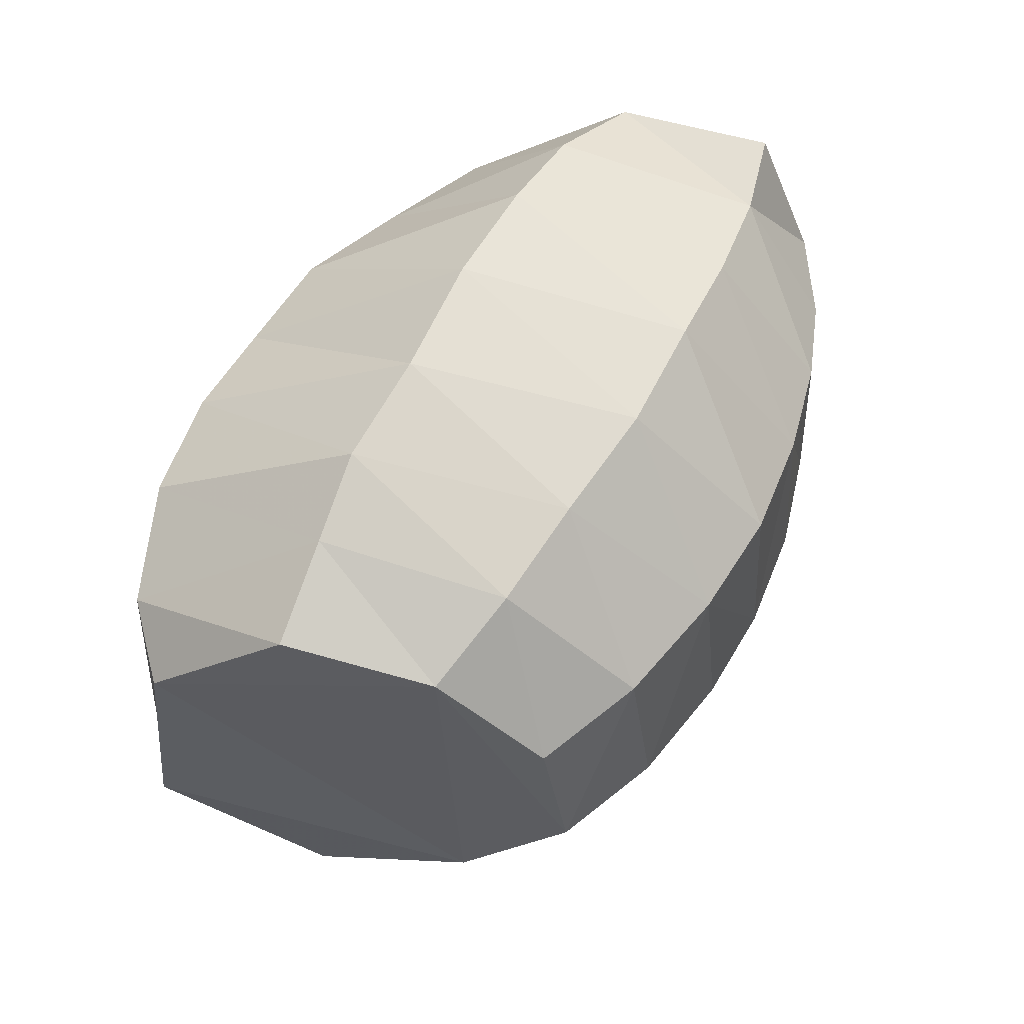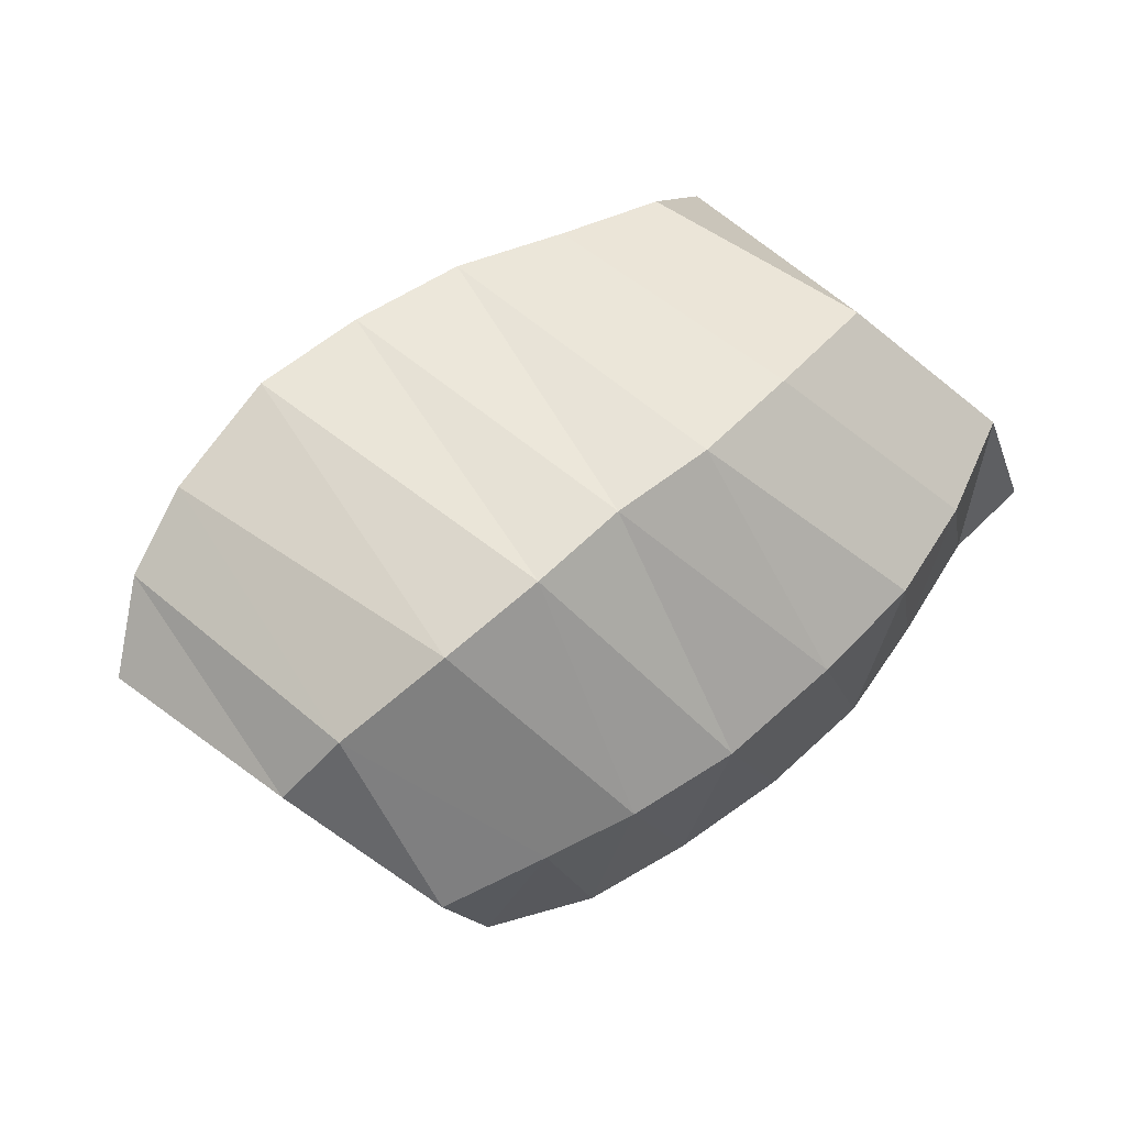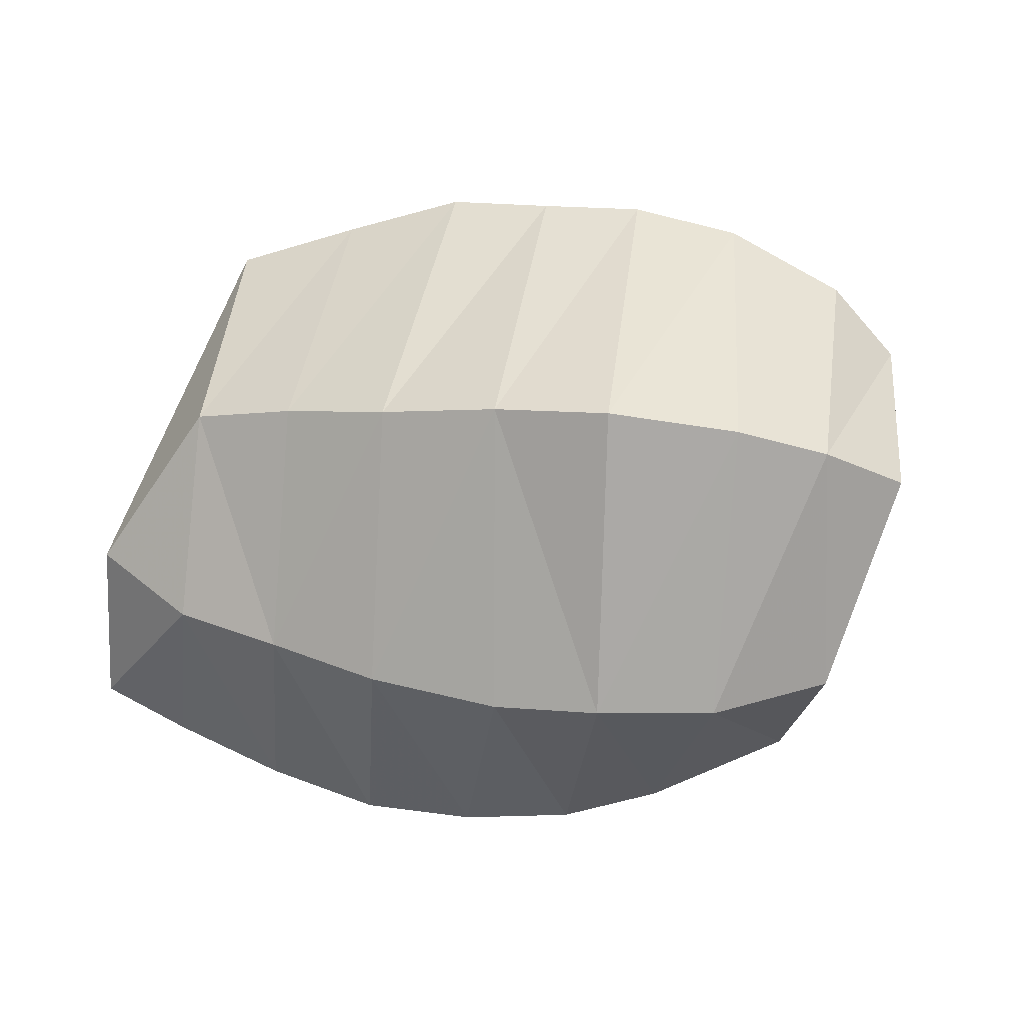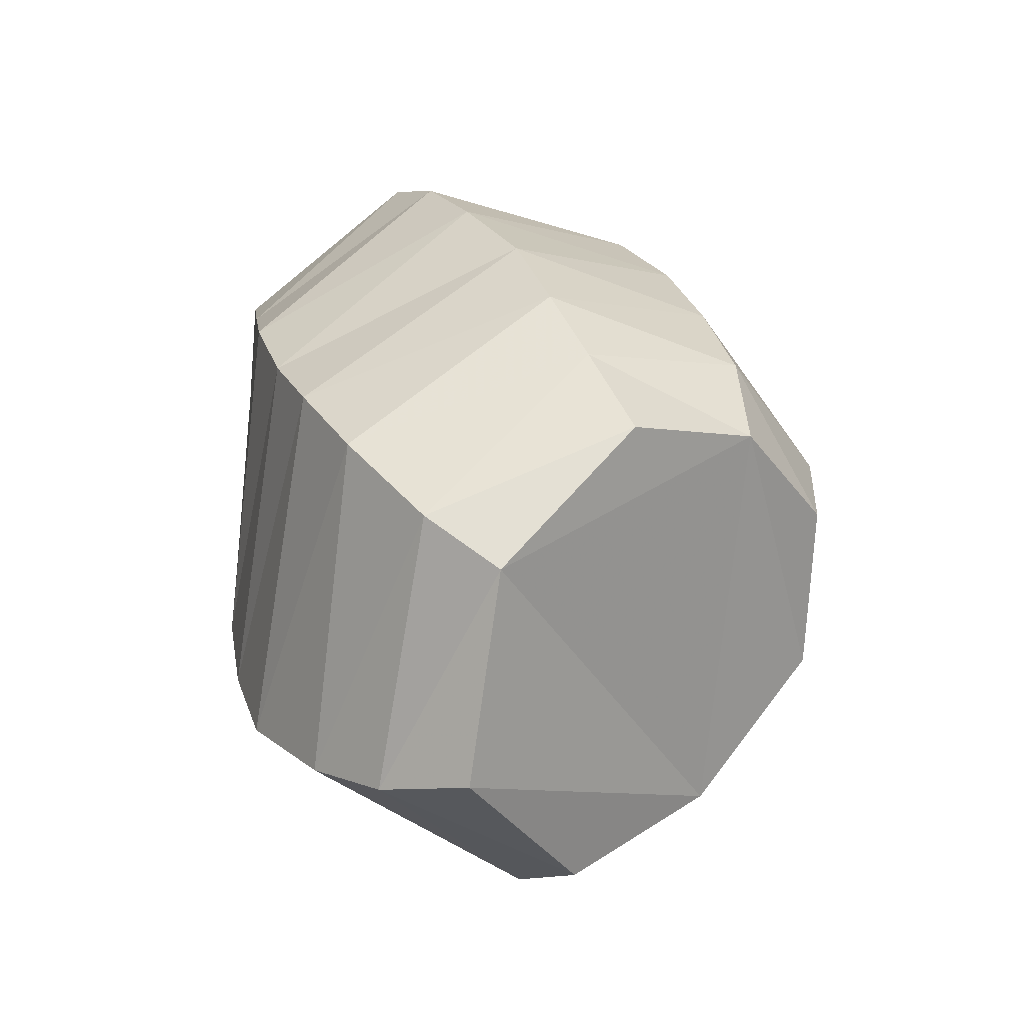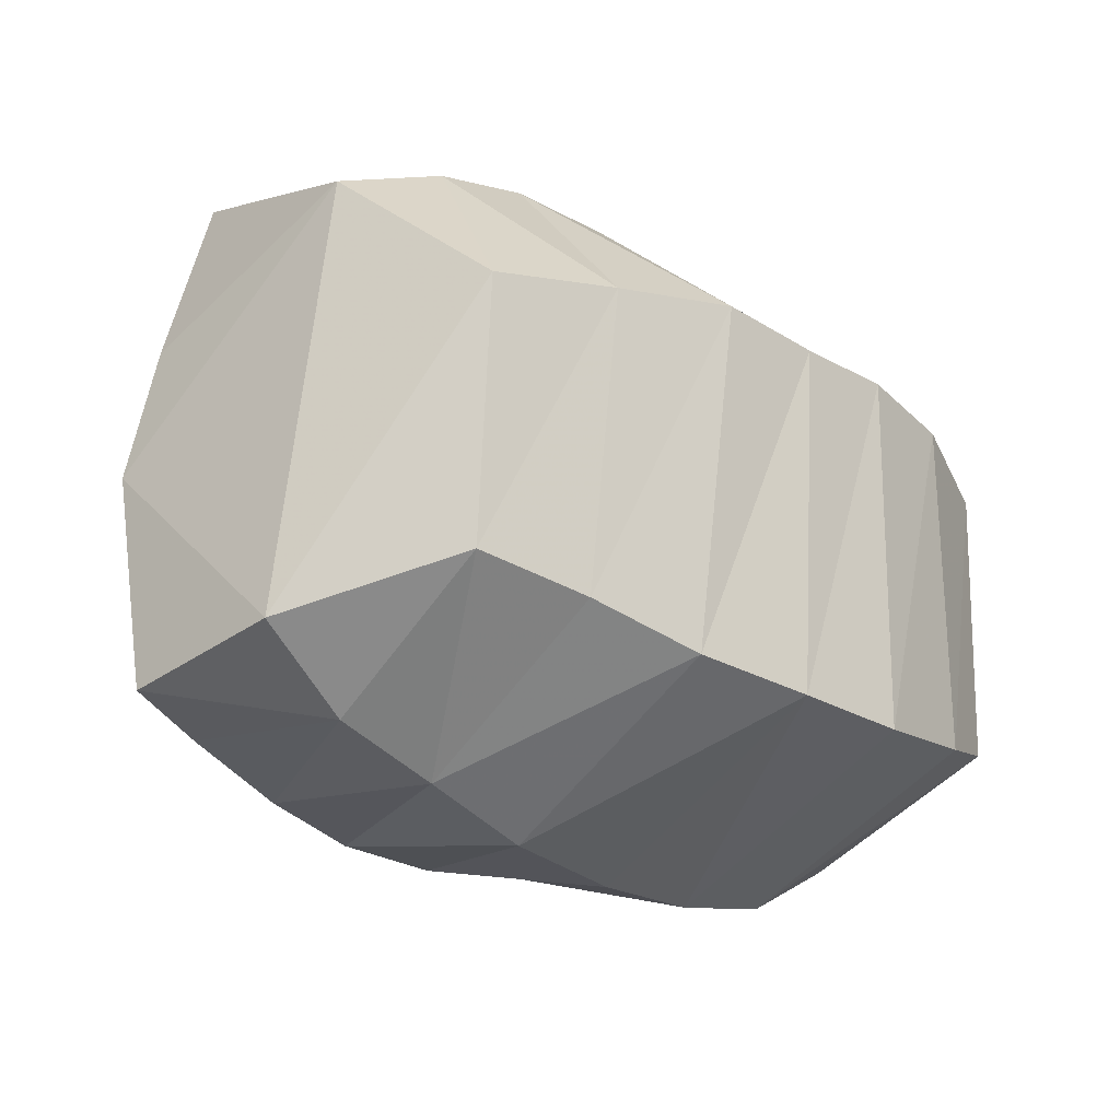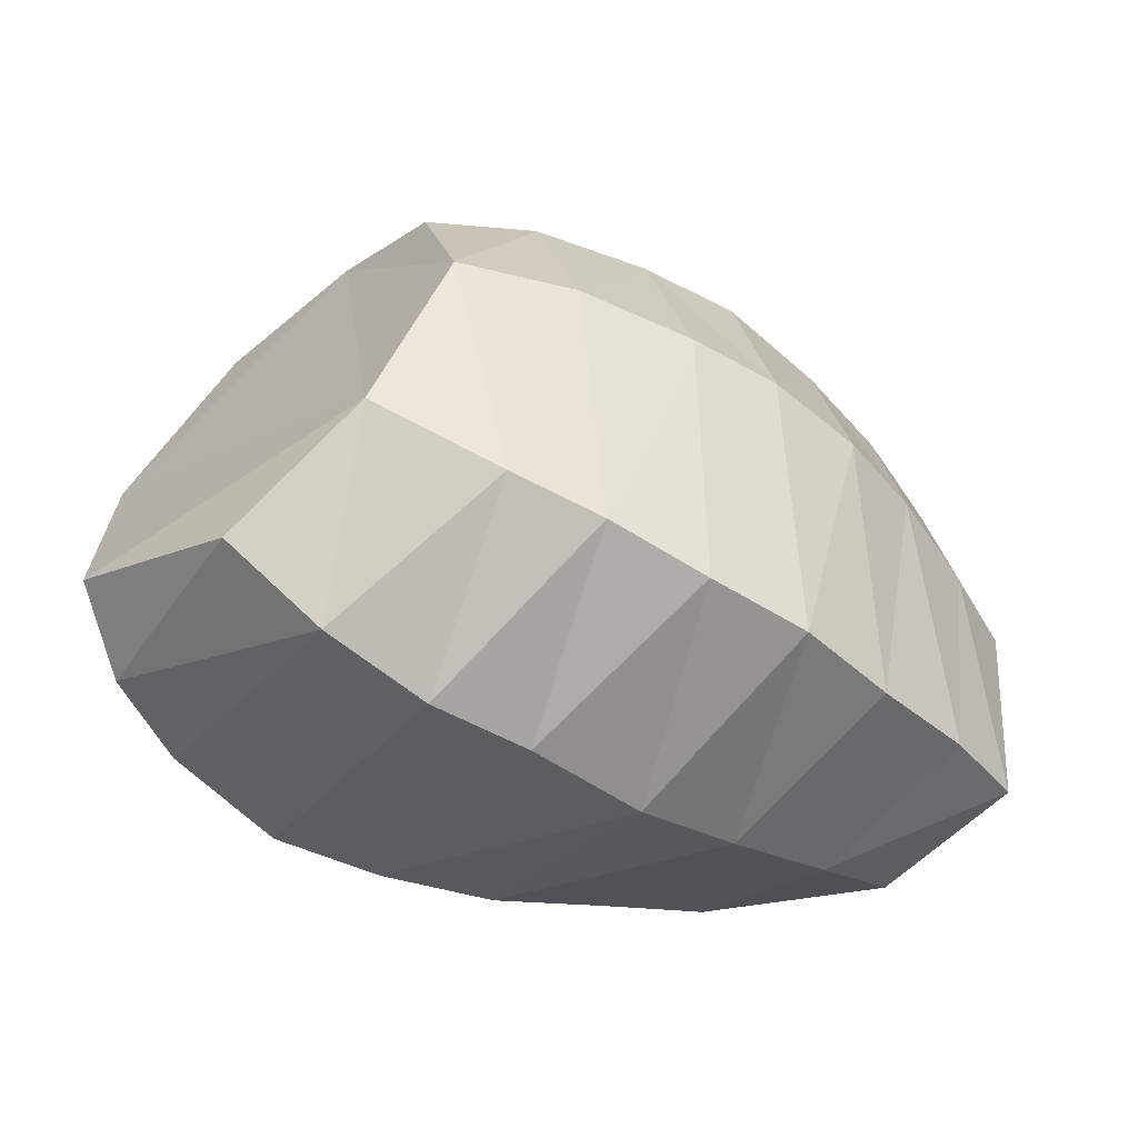
<metadata>
{"format":"obj","ext":"obj","renderer":"f3d","projection":"perspective","resolution":1024,"background":"white","views":[{"elev":46.1,"azim":139.6,"up":"+Y"},{"elev":39.4,"azim":127.2,"up":"+Z"},{"elev":-42.3,"azim":24.5,"up":"+Y"},{"elev":9.8,"azim":87.0,"up":"+Y"},{"elev":-8.3,"azim":-23.4,"up":"+Y"},{"elev":-74.0,"azim":166.7,"up":"+Y"}]}
</metadata>
<code>
v 11.39 4.306 -8.126
v 7.935 6.571 -8.047
v 4.244 8.155 -7.27
v 0.07668 9.493 -6.329
v -3.812 10.55 -4.764
v -7.405 10.66 -3.072
v -10.92 10.69 -1.064
v -13.34 11.67 0.6377
v 8.779 0.8821 -11.18
v 4.687 2.143 -11.61
v 0.3106 3.185 -11.01
v -3.365 4.298 -10
v -7.086 4.812 -8.034
v -10.17 5.442 -5.928
v -12.81 5.713 -3.561
v -14.83 6.545 -0.8076
v 7.376 -5.197 -11
v 2.947 -4.809 -10.96
v -1.415 -4.147 -10.08
v -4.773 -3.109 -9.029
v -8.194 -2.08 -7.302
v -10.95 -0.6876 -5.299
v -13.9 0.3948 -2.634
v -16.25 1.721 -0.2541
v 9.217 -10.16 -6.745
v 4.155 -11.79 -5.833
v 0.6429 -12.26 -5.111
v -3.143 -12.07 -3.88
v -6.907 -11.21 -2.578
v -10.3 -9.762 -0.6589
v -13.79 -7.734 1.223
v -16.35 -6.194 3.055
v 12.73 -12.08 -1.55
v 8.884 -13.55 0.309
v 4.964 -13.49 2.029
v 1.275 -12.77 3.091
v -2.972 -11.37 4.899
v -6.703 -9.313 6.078
v -10.37 -7.309 7.088
v -13.45 -4.155 8.457
v 17.52 -7.185 2.547
v 15.68 -7.766 5.729
v 13.15 -7.74 8.109
v 9.133 -7.279 10.47
v 5.111 -6.275 11.43
v 0.7744 -5.094 11.93
v -3.318 -3.373 11.96
v -7.374 -1.965 11.91
v 17.69 0.6257 1.45
v 16.47 2.32 4.065
v 13.33 4.401 6.743
v 9.947 5.699 8.434
v 6.46 6.414 9.554
v 2.83 7.49 10.45
v -1.748 7.601 10.81
v -6.534 7.61 11.14
v 14.89 5.161 -3.455
v 11.85 7.438 -2.034
v 9.268 9.348 -0.8023
v 5.596 10.94 0.2526
v 1.558 12.21 2.037
v -2.382 12.92 3.446
v -6.011 12.77 4.816
v -10.32 11.75 5.849
f 1 9 2
f 1 2 58
f 1 17 9
f 1 25 17
f 1 49 25
f 1 57 49
f 1 58 57
f 2 10 3
f 2 3 59
f 2 9 10
f 2 59 58
f 3 11 4
f 3 4 60
f 3 10 11
f 3 60 59
f 4 12 5
f 4 5 61
f 4 11 12
f 4 61 60
f 5 13 6
f 5 6 62
f 5 12 13
f 5 62 61
f 6 14 7
f 6 7 63
f 6 13 14
f 6 63 62
f 7 16 8
f 7 8 64
f 7 14 15
f 7 15 16
f 7 64 63
f 8 16 64
f 9 17 10
f 10 18 11
f 10 17 18
f 11 20 12
f 11 18 19
f 11 19 20
f 12 20 13
f 13 22 14
f 13 20 21
f 13 21 22
f 14 22 15
f 15 24 16
f 15 22 23
f 15 23 24
f 16 24 64
f 17 26 18
f 17 25 26
f 18 27 19
f 18 26 27
f 19 28 20
f 19 27 28
f 20 29 21
f 20 28 29
f 21 30 22
f 21 29 30
f 22 31 23
f 22 30 31
f 23 32 24
f 23 31 32
f 24 32 40
f 24 40 64
f 25 34 26
f 25 33 34
f 25 41 33
f 25 49 41
f 26 35 27
f 26 34 35
f 27 36 28
f 27 35 36
f 28 37 29
f 28 36 37
f 29 38 30
f 29 37 38
f 30 39 31
f 30 38 39
f 31 39 32
f 32 39 40
f 33 42 34
f 33 41 42
f 34 43 35
f 34 42 43
f 35 45 36
f 35 43 44
f 35 44 45
f 36 45 37
f 37 46 38
f 37 45 46
f 38 48 39
f 38 46 47
f 38 47 48
f 39 48 40
f 40 48 56
f 40 56 64
f 41 49 42
f 42 50 43
f 42 49 50
f 43 51 44
f 43 50 51
f 44 52 45
f 44 51 52
f 45 53 46
f 45 52 53
f 46 54 47
f 46 53 54
f 47 55 48
f 47 54 55
f 48 55 56
f 49 57 50
f 50 58 51
f 50 57 58
f 51 59 52
f 51 58 59
f 52 60 53
f 52 59 60
f 53 61 54
f 53 60 61
f 54 62 55
f 54 61 62
f 55 63 56
f 55 62 63
f 56 63 64

</code>
